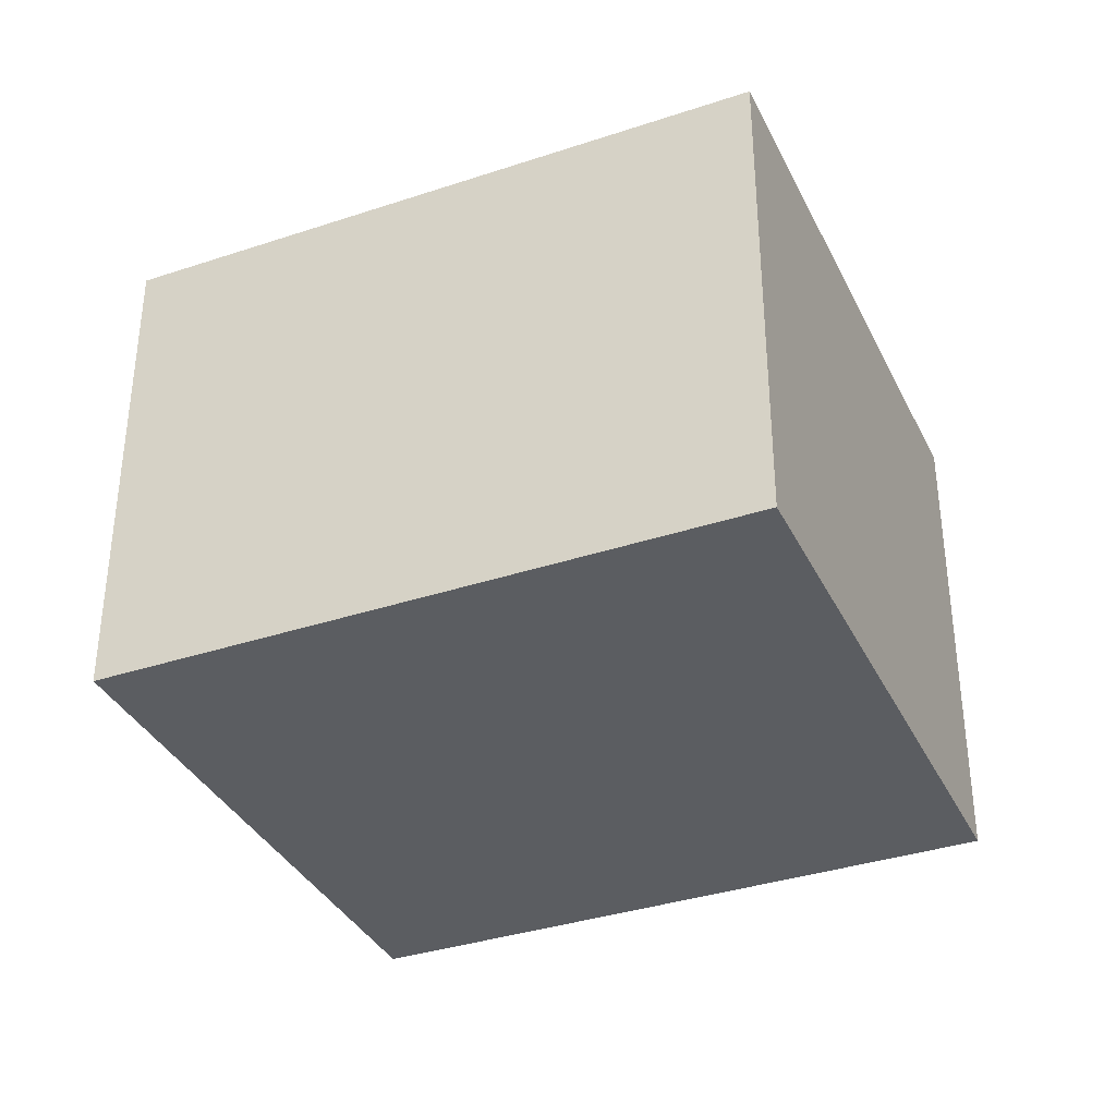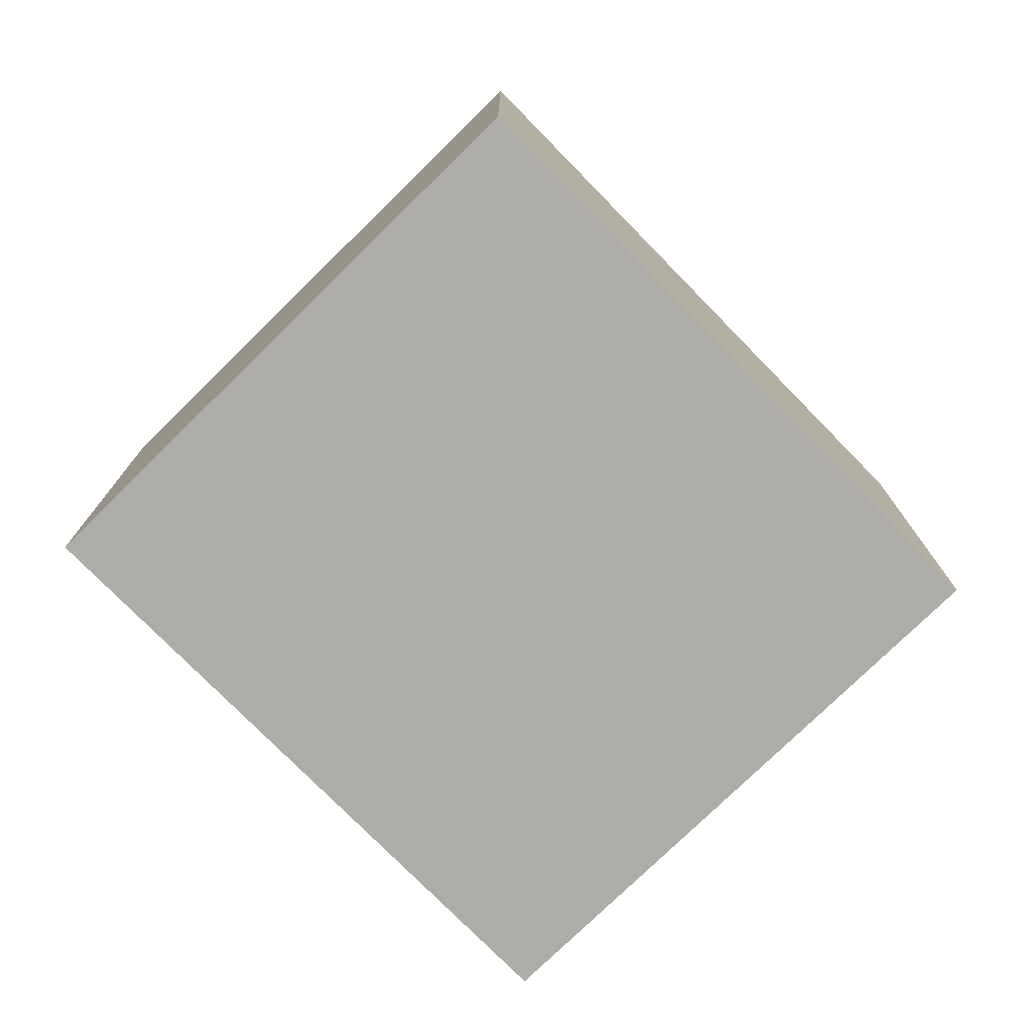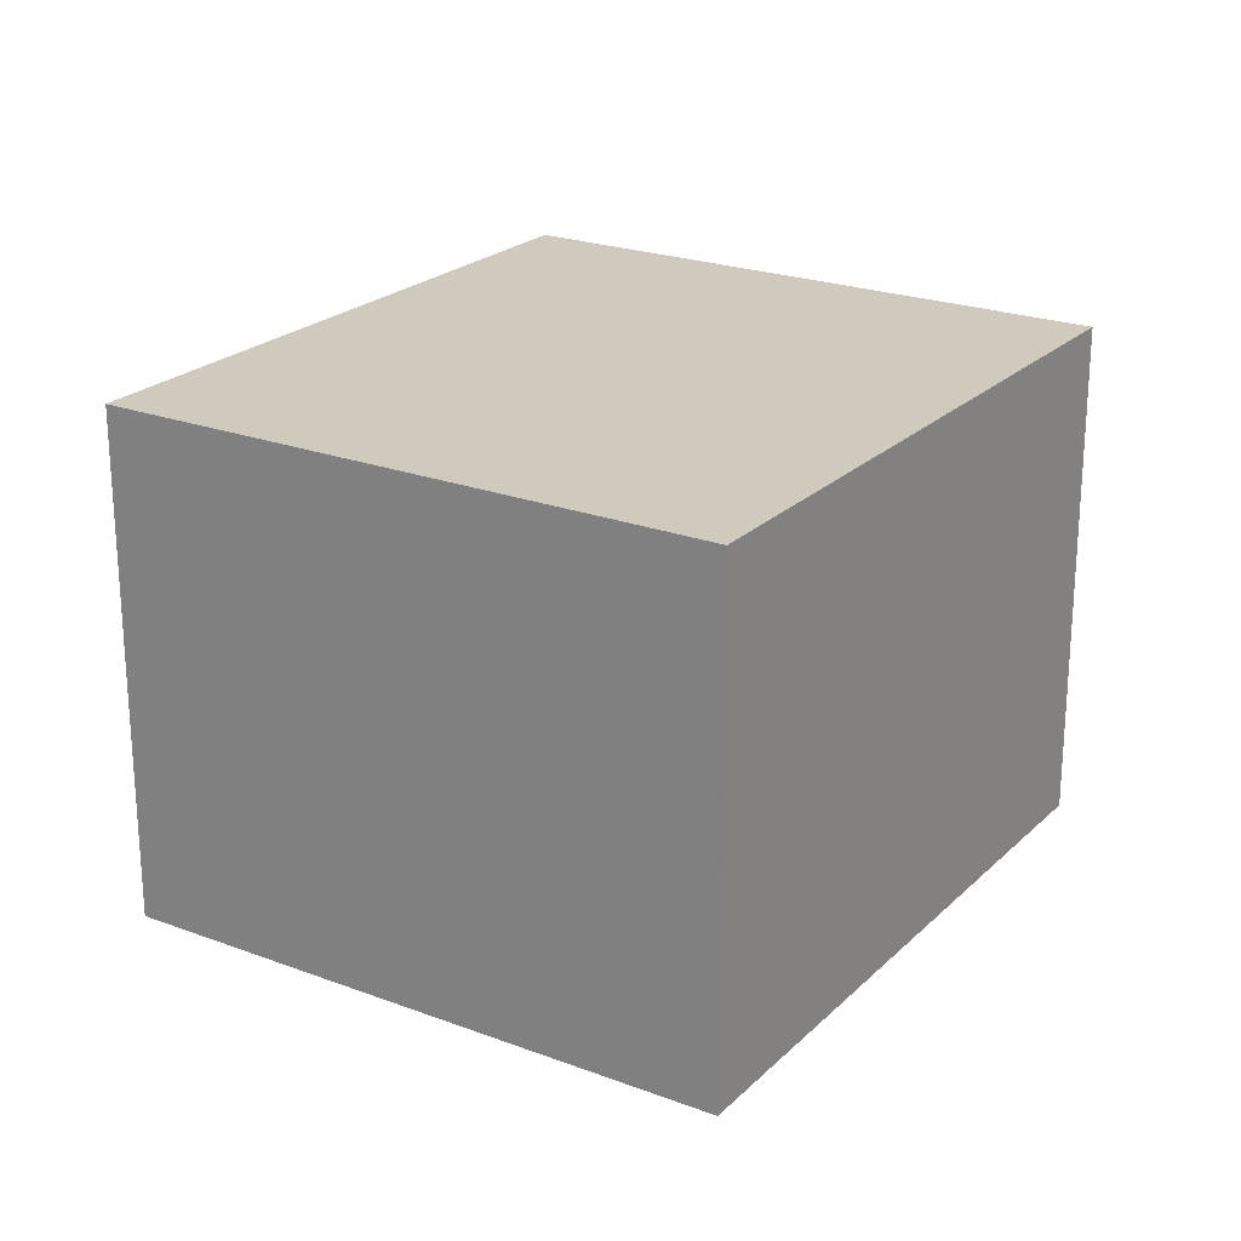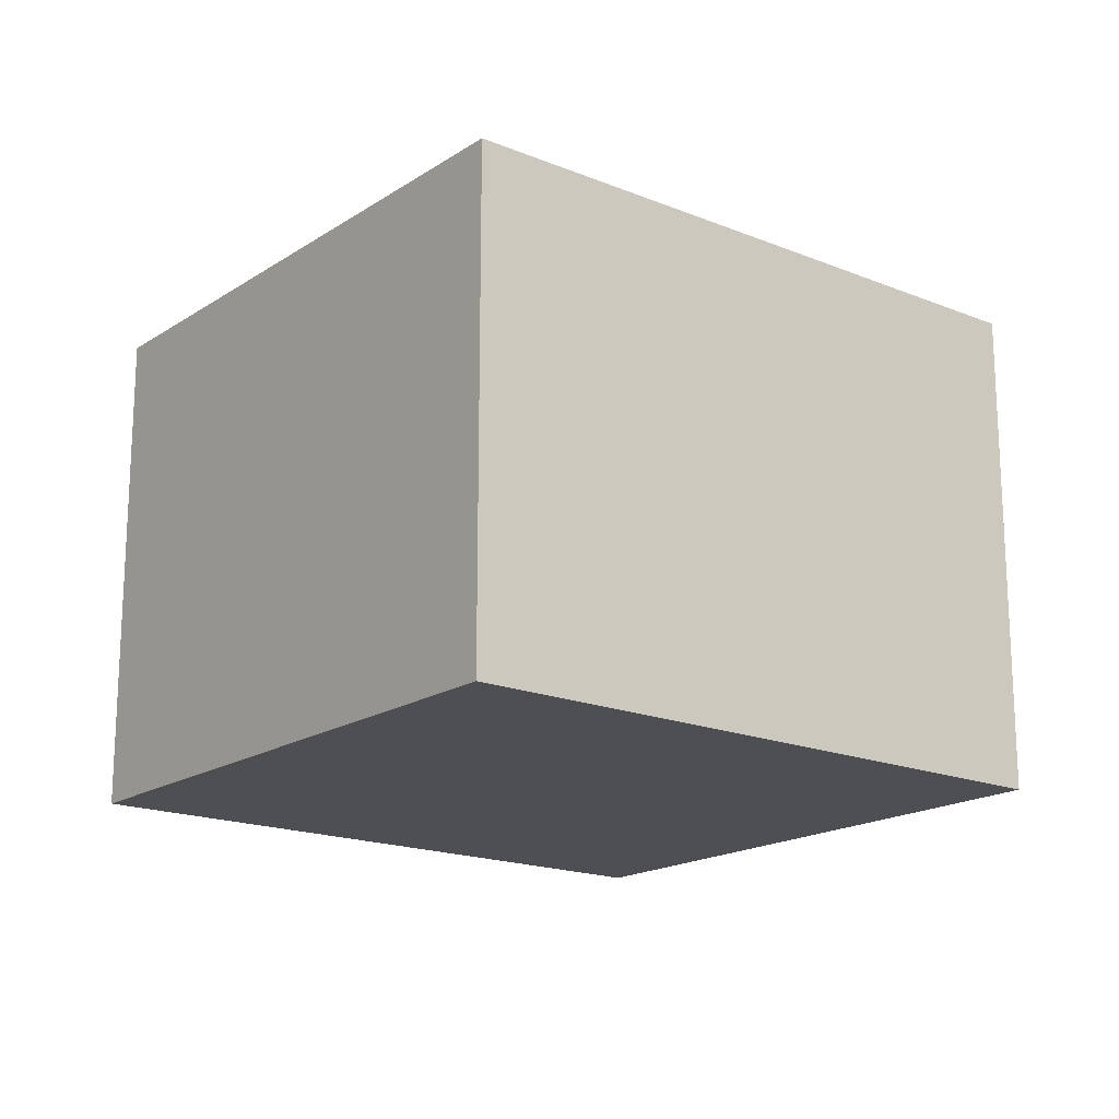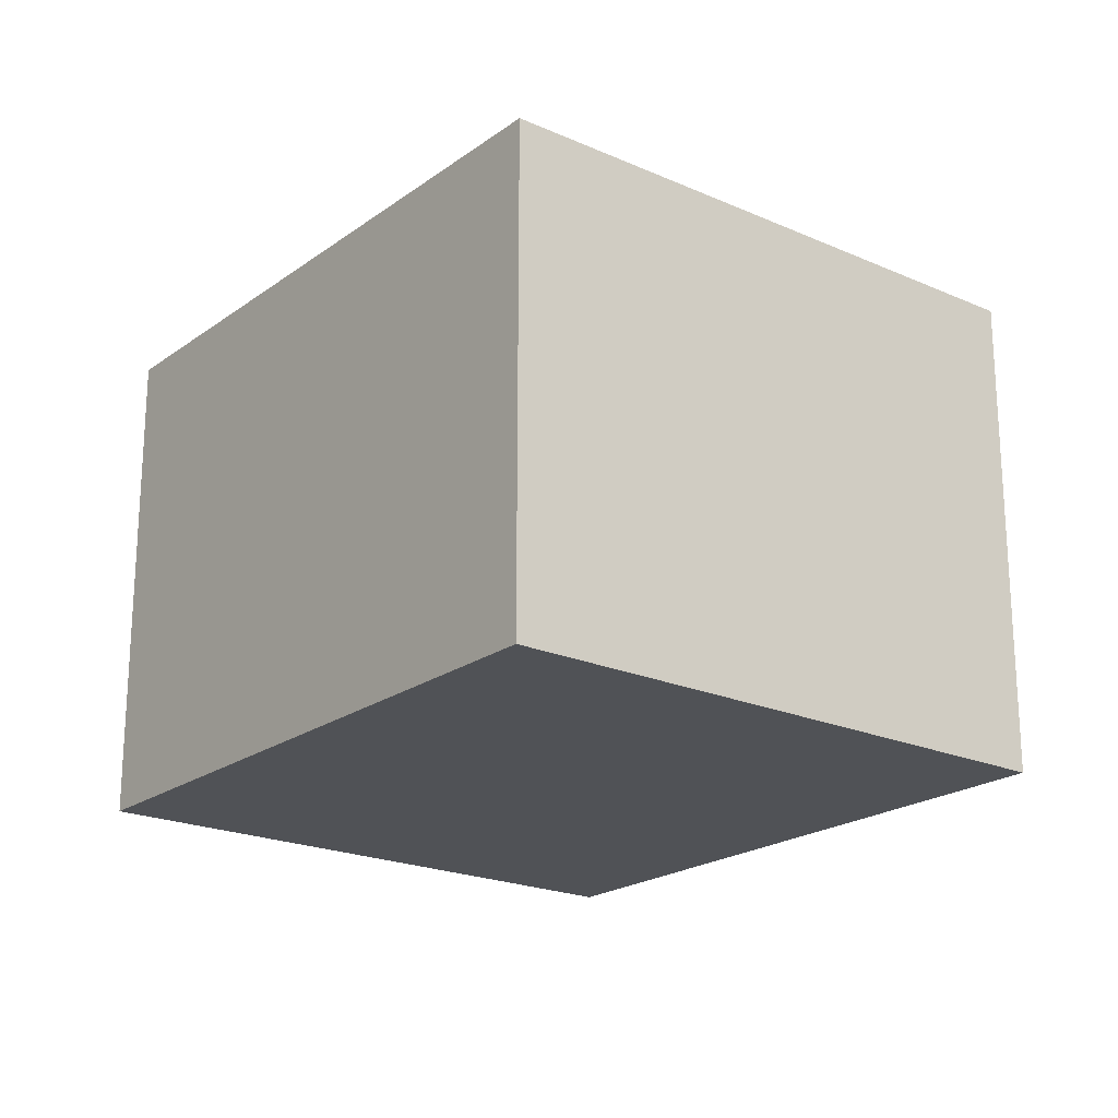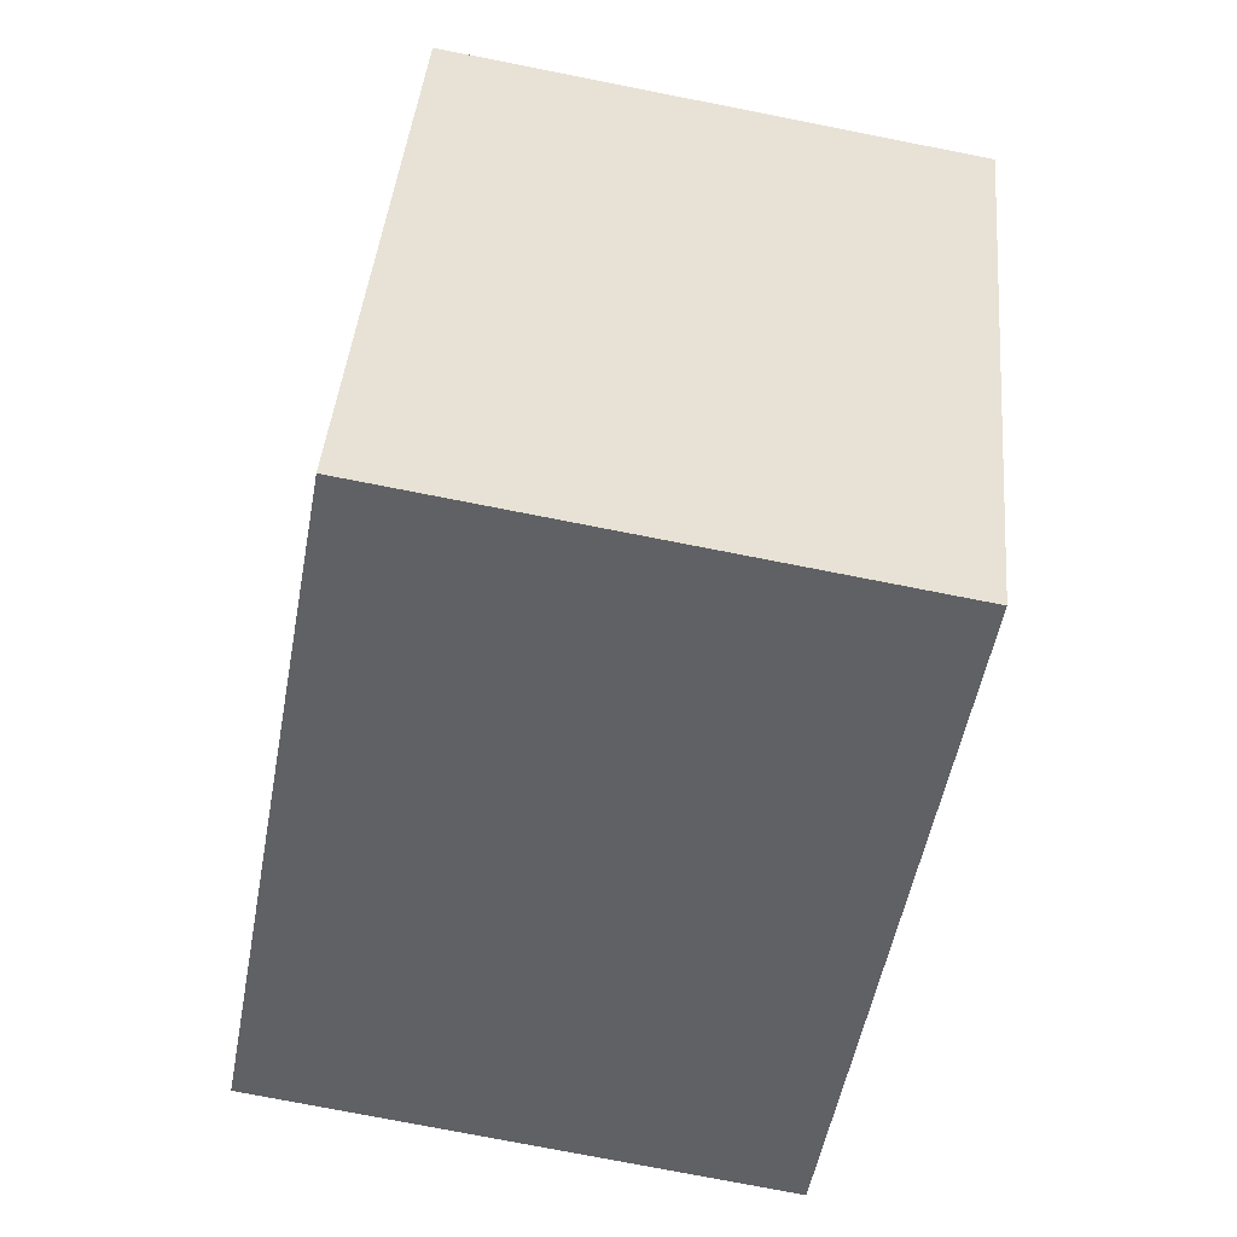
<metadata>
{"format":"obj","ext":"obj","renderer":"f3d","projection":"perspective","resolution":1024,"background":"white","views":[{"elev":-35.9,"azim":49.4,"up":"+Y"},{"elev":-76.6,"azim":160.3,"up":"+Y"},{"elev":22.8,"azim":148.6,"up":"+Y"},{"elev":-17.7,"azim":167.3,"up":"+Y"},{"elev":-21.0,"azim":-102.4,"up":"+Y"},{"elev":-76.0,"azim":78.9,"up":"+Z"}]}
</metadata>
<code>
v  0 2.584 1.582e-16
v  4.519 2.584 1.37
v  3.121 2.584 -1.514
v  1.398 2.584 2.883
v  3.121 9.271e-17 -1.514
v  0 0 0
v  1.398 -1.765e-16 2.883
v  4.519 -8.389e-17 1.37
g defaultobject
f 1 2 3
f 2 1 4
f 5 1 3
f 1 5 6
f 6 4 1
f 4 6 7
f 7 2 4
f 2 7 8
f 8 3 2
f 3 8 5
f 8 6 5
f 6 8 7

</code>
